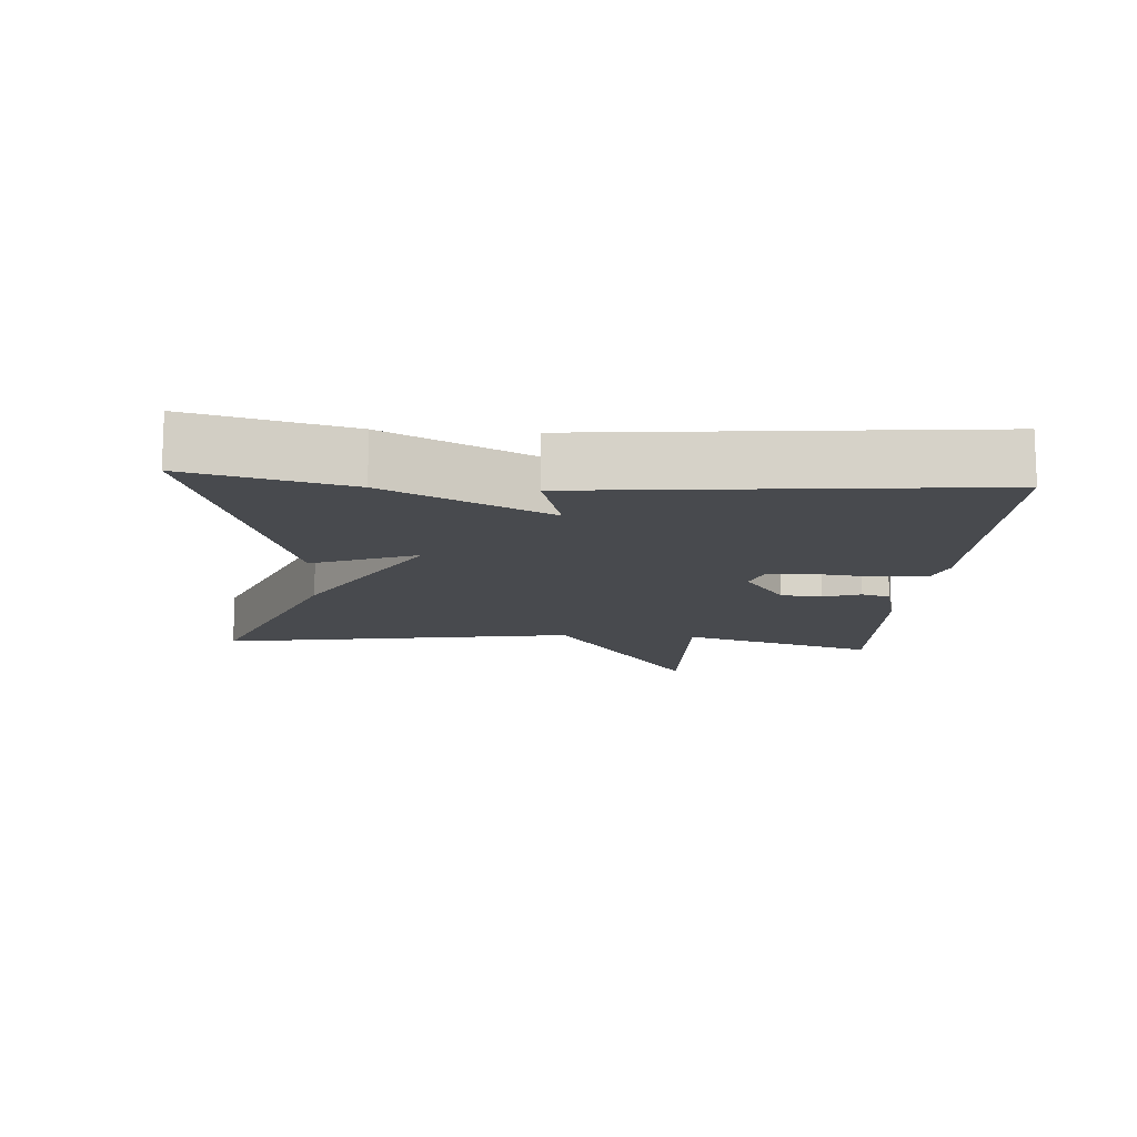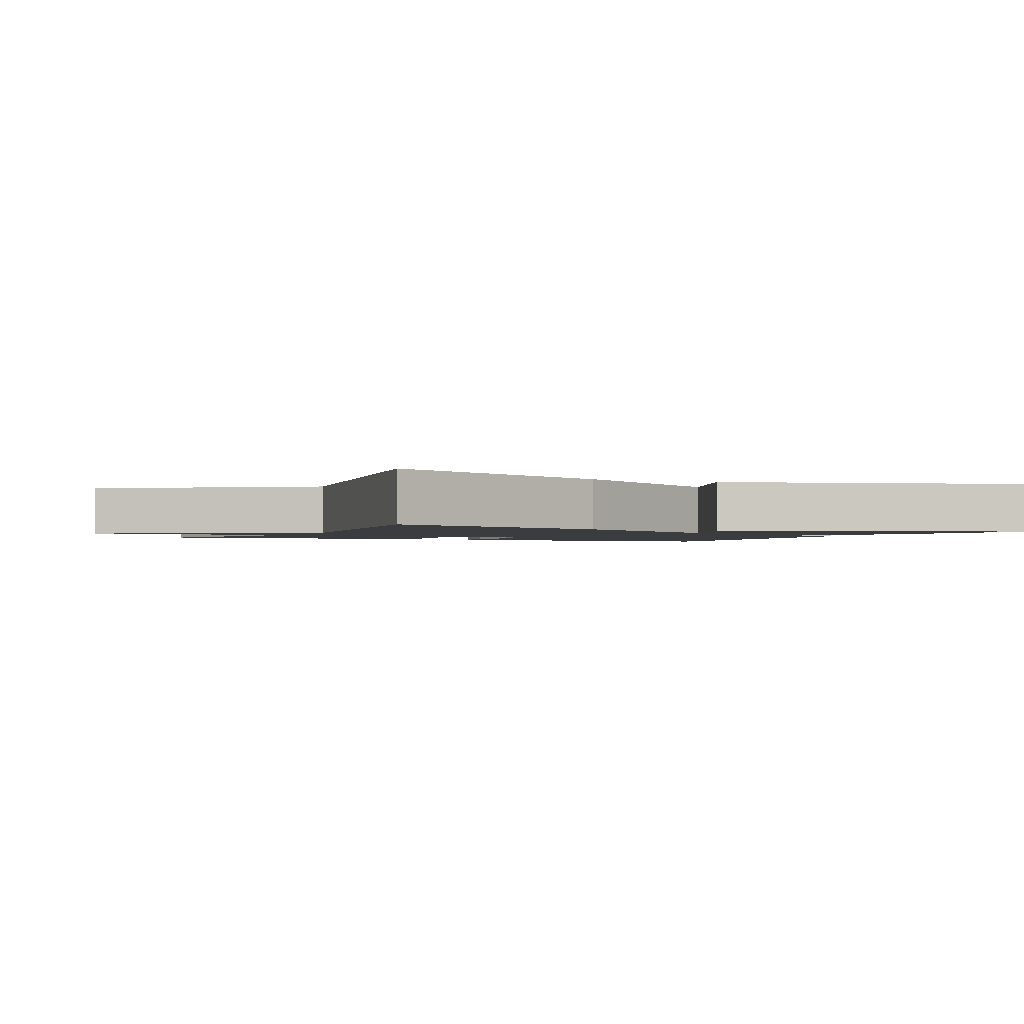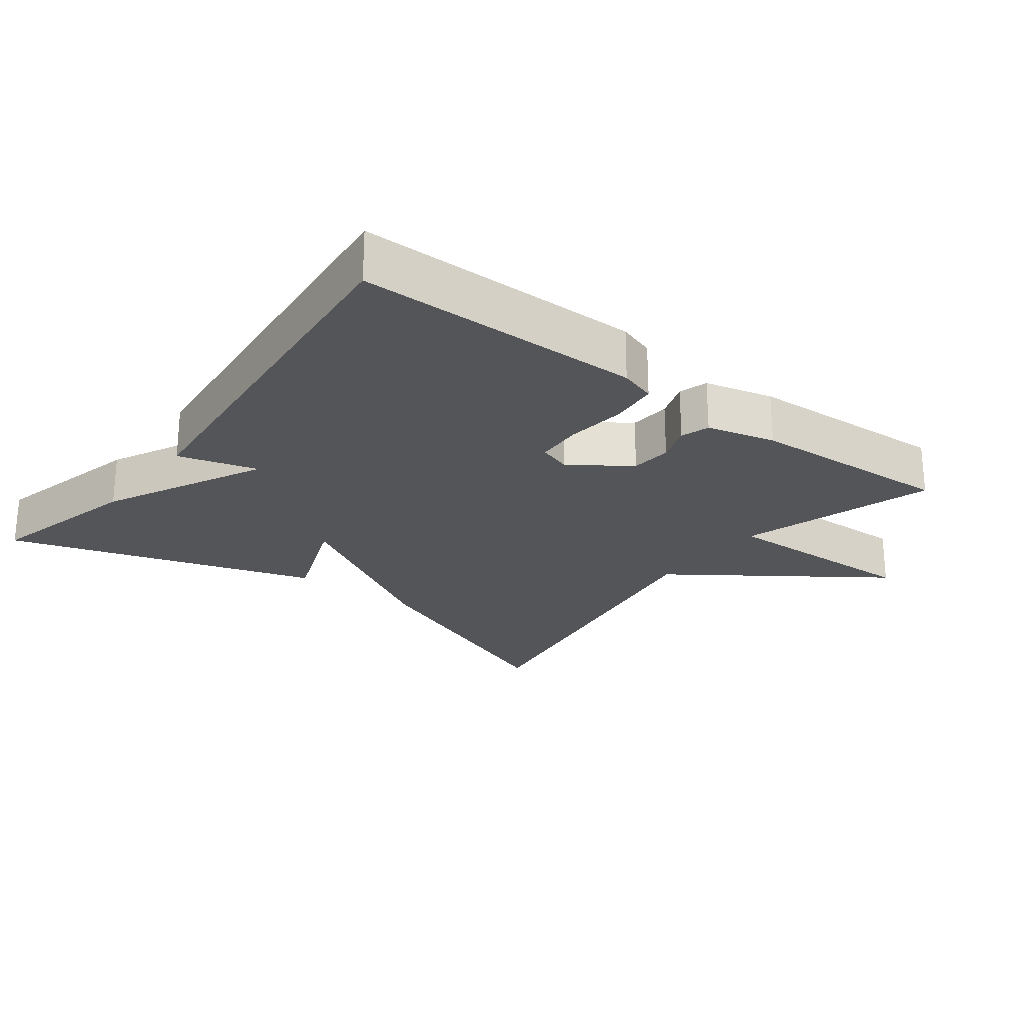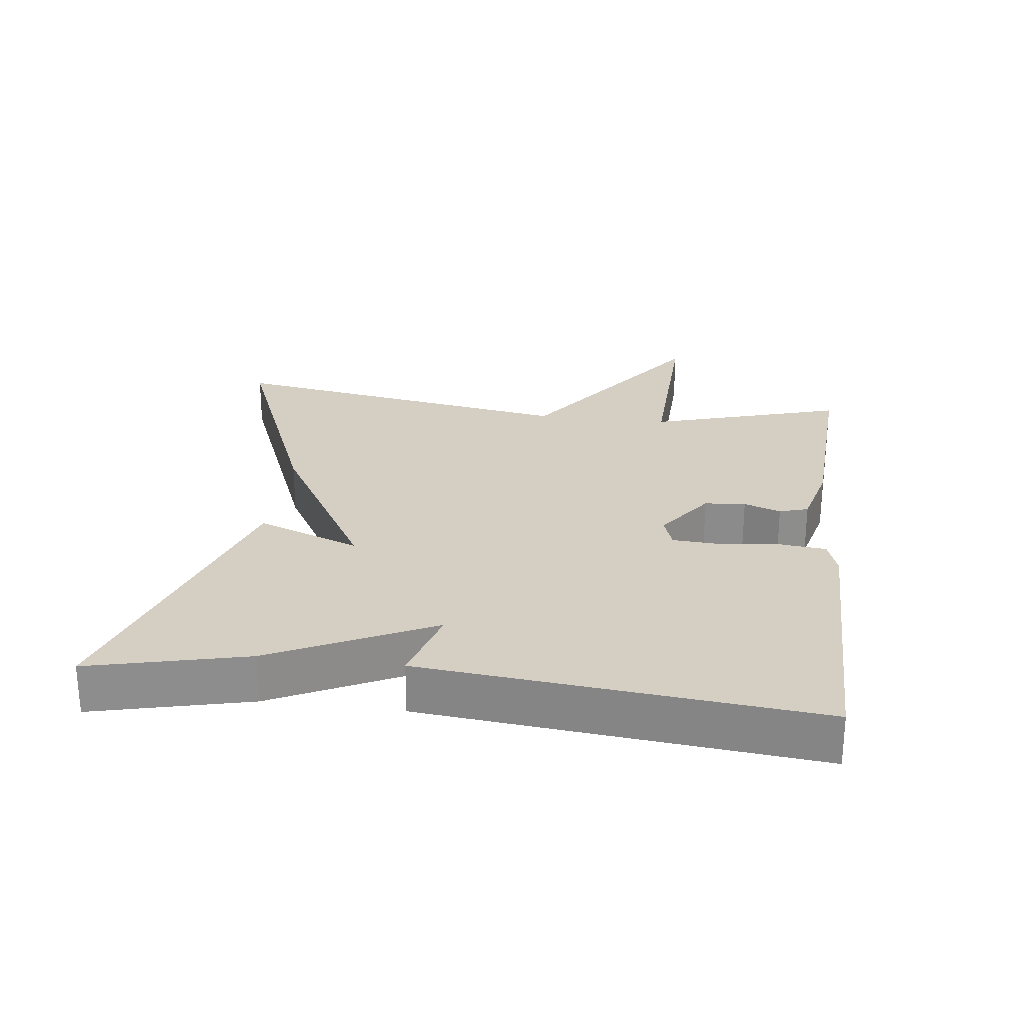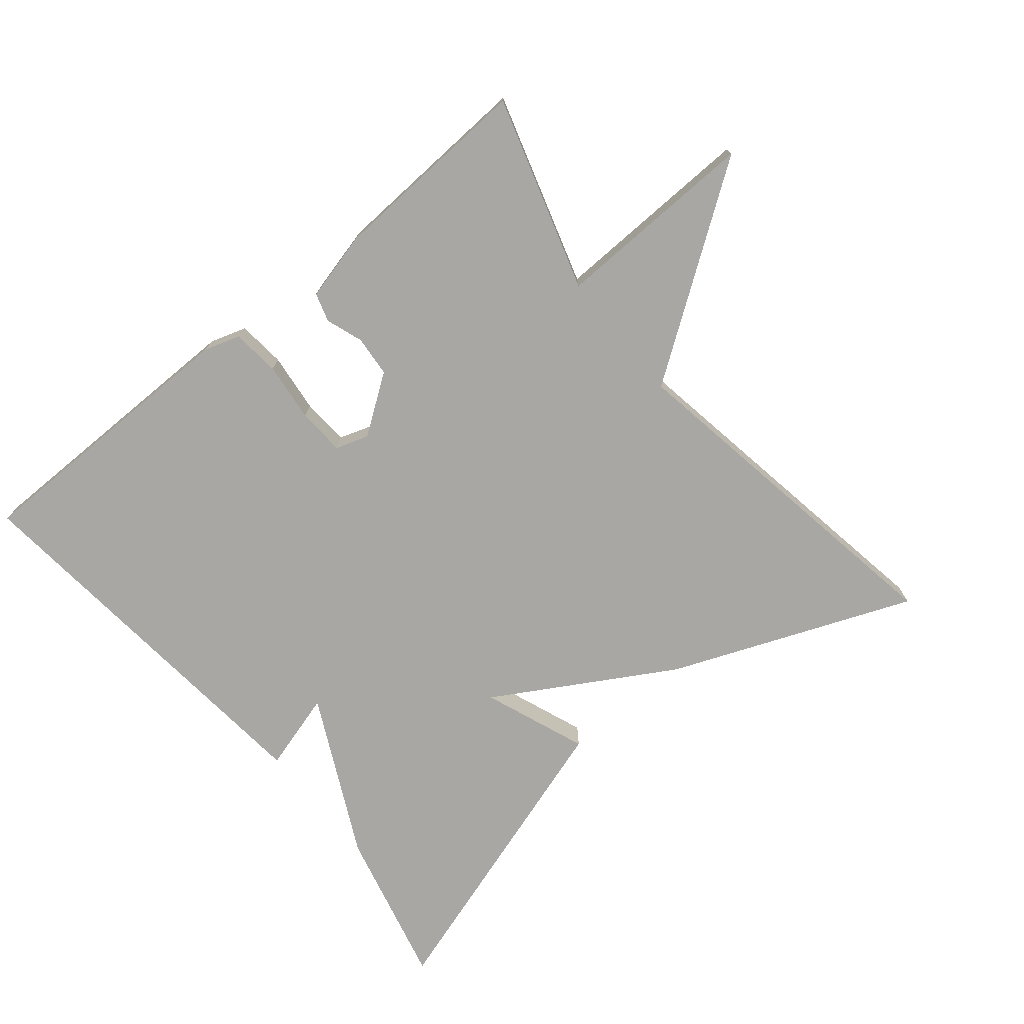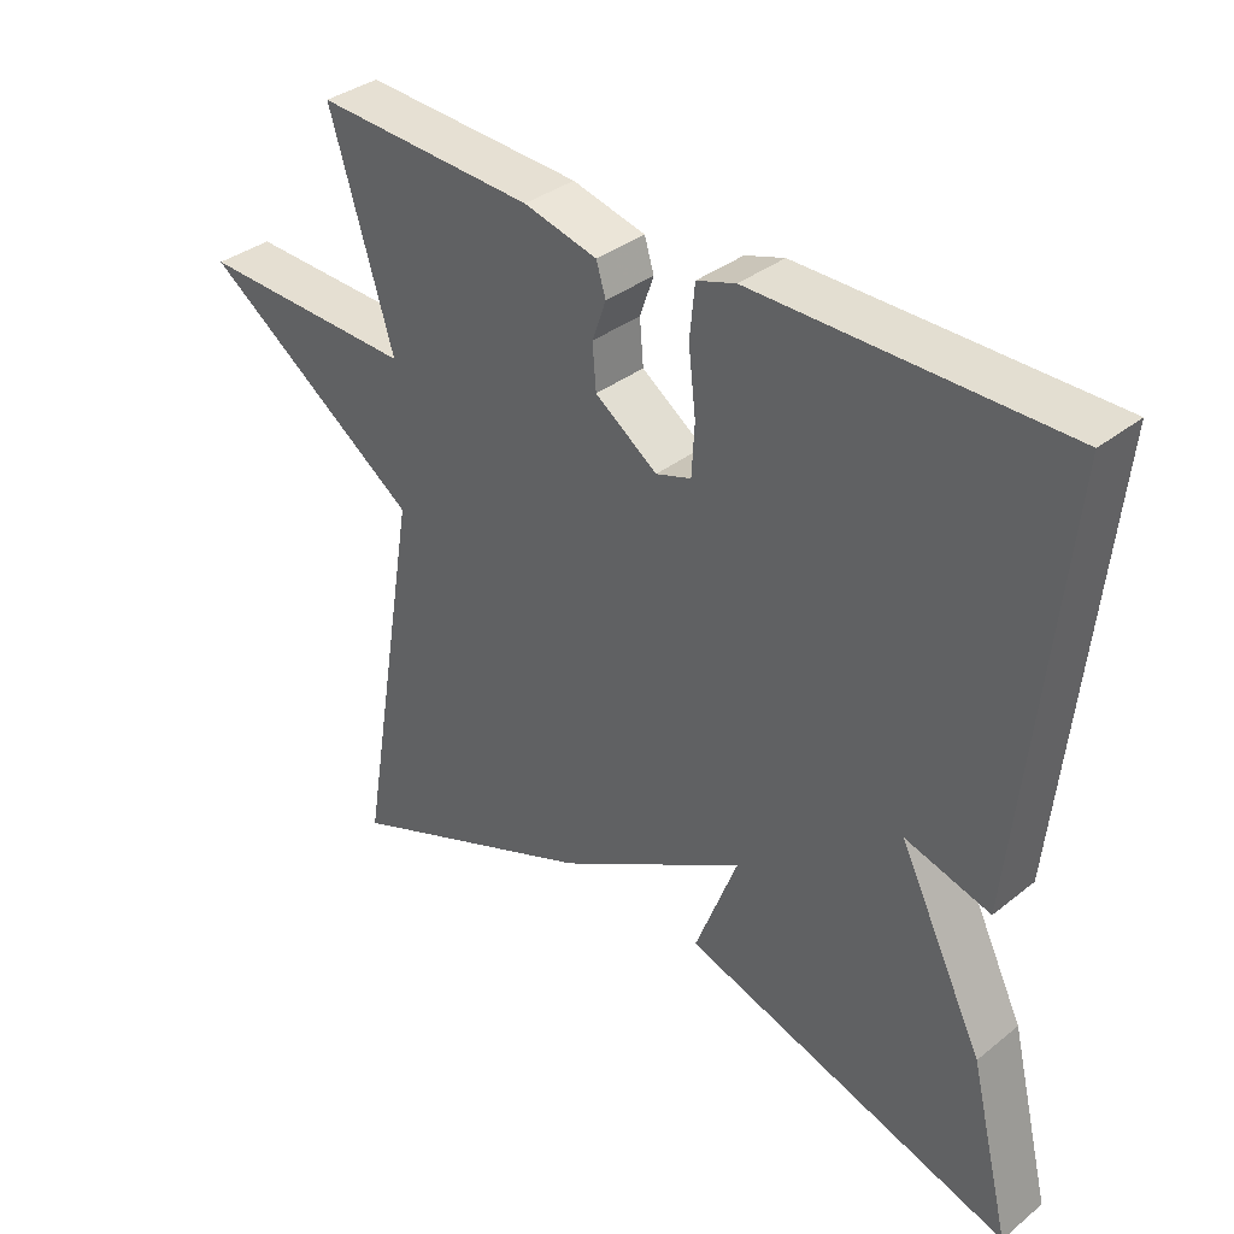
<metadata>
{"format":"obj","ext":"obj","renderer":"f3d","projection":"perspective","resolution":1024,"background":"white","views":[{"elev":-13.0,"azim":-94.1,"up":"+Y"},{"elev":-1.8,"azim":154.9,"up":"+Y"},{"elev":-24.0,"azim":-37.3,"up":"+Y"},{"elev":25.8,"azim":-82.8,"up":"+Y"},{"elev":-74.6,"azim":39.5,"up":"+Y"},{"elev":35.7,"azim":-136.1,"up":"+Z"}]}
</metadata>
<code>
v 0.5 0.07 0.5
v 0.414 0.07 0.217
v 0.712 0.07 0.226
v 0.414 0.07 0.017
v 0.5 0.07 -0.5
v 0.149 0.07 -0.358
v -0.109 0.07 -0.207
v -0.051 0.07 -0.358
v -0.5 0.07 -0.5
v -0.444 0.07 -0.271
v -0.329 0.07 -0.038
v -0.444 0.07 -0.071
v -0.5 0.07 0.5
v -0.085 0.07 0.502
v -0.032 0.07 0.485
v -0.025 0.07 0.415
v -0.035 0.07 0.328
v -0.031 0.07 0.259
v 0.017 0.07 0.243
v 0.102 0.07 0.303
v 0.107 0.07 0.363
v 0.088 0.07 0.417
v 0.101 0.07 0.459
v 0.201 0.07 0.484
v 0.5 0 0.5
v 0.414 0 0.217
v 0.712 0 0.226
v 0.414 0 0.017
v 0.5 0 -0.5
v 0.149 0 -0.358
v -0.109 0 -0.207
v -0.051 0 -0.358
v -0.5 0 -0.5
v -0.444 0 -0.271
v -0.329 0 -0.038
v -0.444 0 -0.071
v -0.5 0 0.5
v -0.085 0 0.502
v -0.032 0 0.485
v -0.025 0 0.415
v -0.035 0 0.328
v -0.031 0 0.259
v 0.017 0 0.243
v 0.102 0 0.303
v 0.107 0 0.363
v 0.088 0 0.417
v 0.101 0 0.459
v 0.201 0 0.484
f 24 1 2
f 23 24 2
f 22 23 2
f 21 22 2
f 20 21 2
f 19 20 2
f 15 16 17
f 14 15 17
f 13 14 17
f 12 13 17
f 11 12 17
f 11 17 18
f 9 10 11
f 8 9 11
f 7 8 11
f 11 18 19
f 7 11 19
f 6 7 19
f 5 6 19
f 4 5 19
f 2 3 4
f 2 4 19
f 26 25 48
f 26 48 47
f 26 47 46
f 26 46 45
f 26 45 44
f 26 44 43
f 41 40 39
f 41 39 38
f 41 38 37
f 41 37 36
f 41 36 35
f 42 41 35
f 35 34 33
f 35 33 32
f 35 32 31
f 43 42 35
f 43 35 31
f 43 31 30
f 43 30 29
f 43 29 28
f 28 27 26
f 43 28 26
f 1 25 26 2
f 2 26 27 3
f 3 27 28 4
f 4 28 29 5
f 5 29 30 6
f 6 30 31 7
f 7 31 32 8
f 8 32 33 9
f 9 33 34 10
f 10 34 35 11
f 11 35 36 12
f 12 36 37 13
f 13 37 38 14
f 14 38 39 15
f 15 39 40 16
f 16 40 41 17
f 17 41 42 18
f 18 42 43 19
f 19 43 44 20
f 20 44 45 21
f 21 45 46 22
f 22 46 47 23
f 23 47 48 24
f 24 48 25 1

</code>
